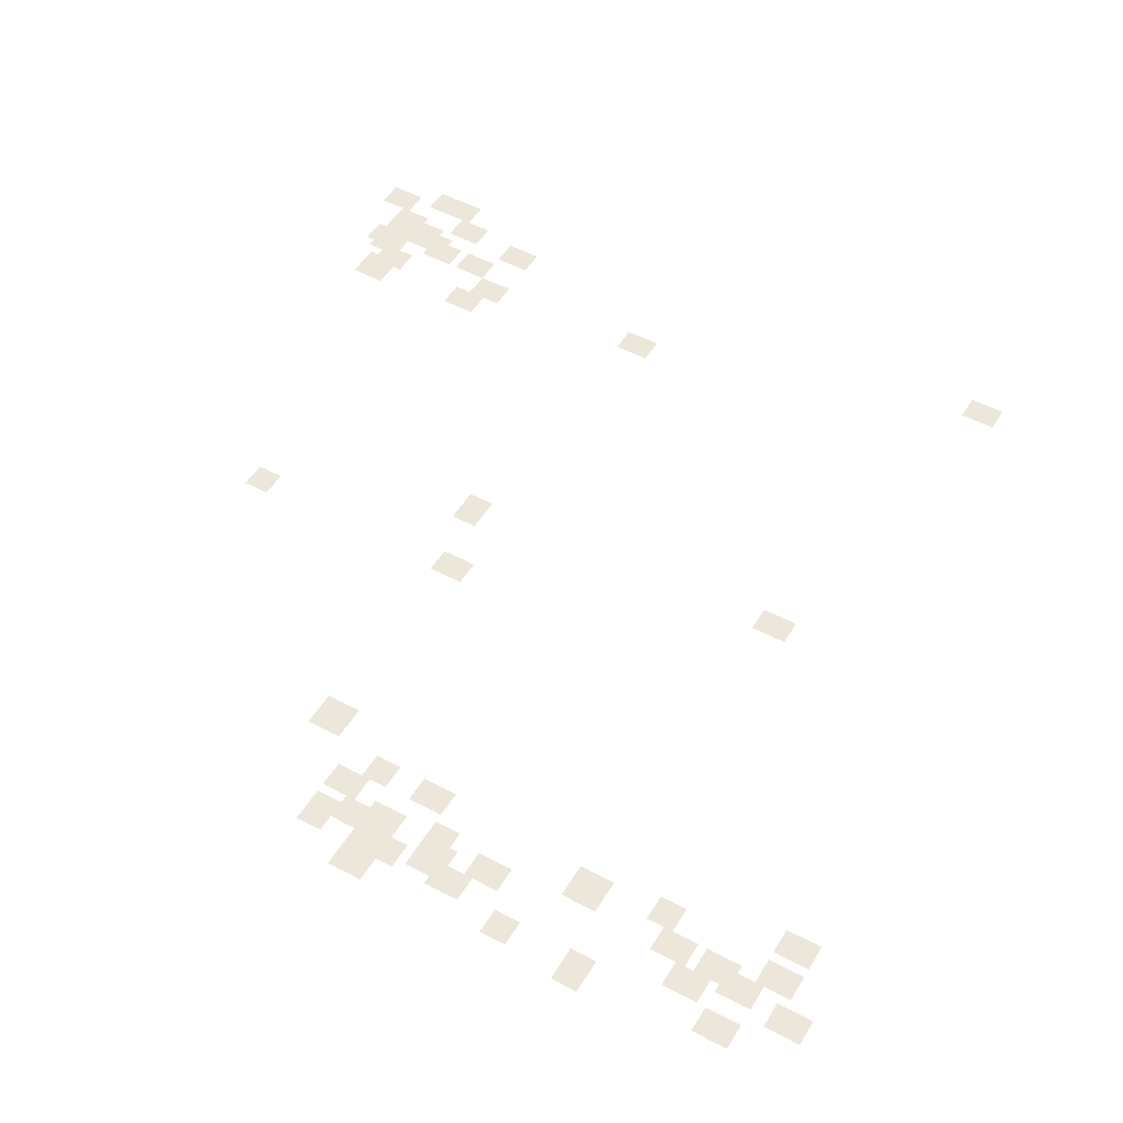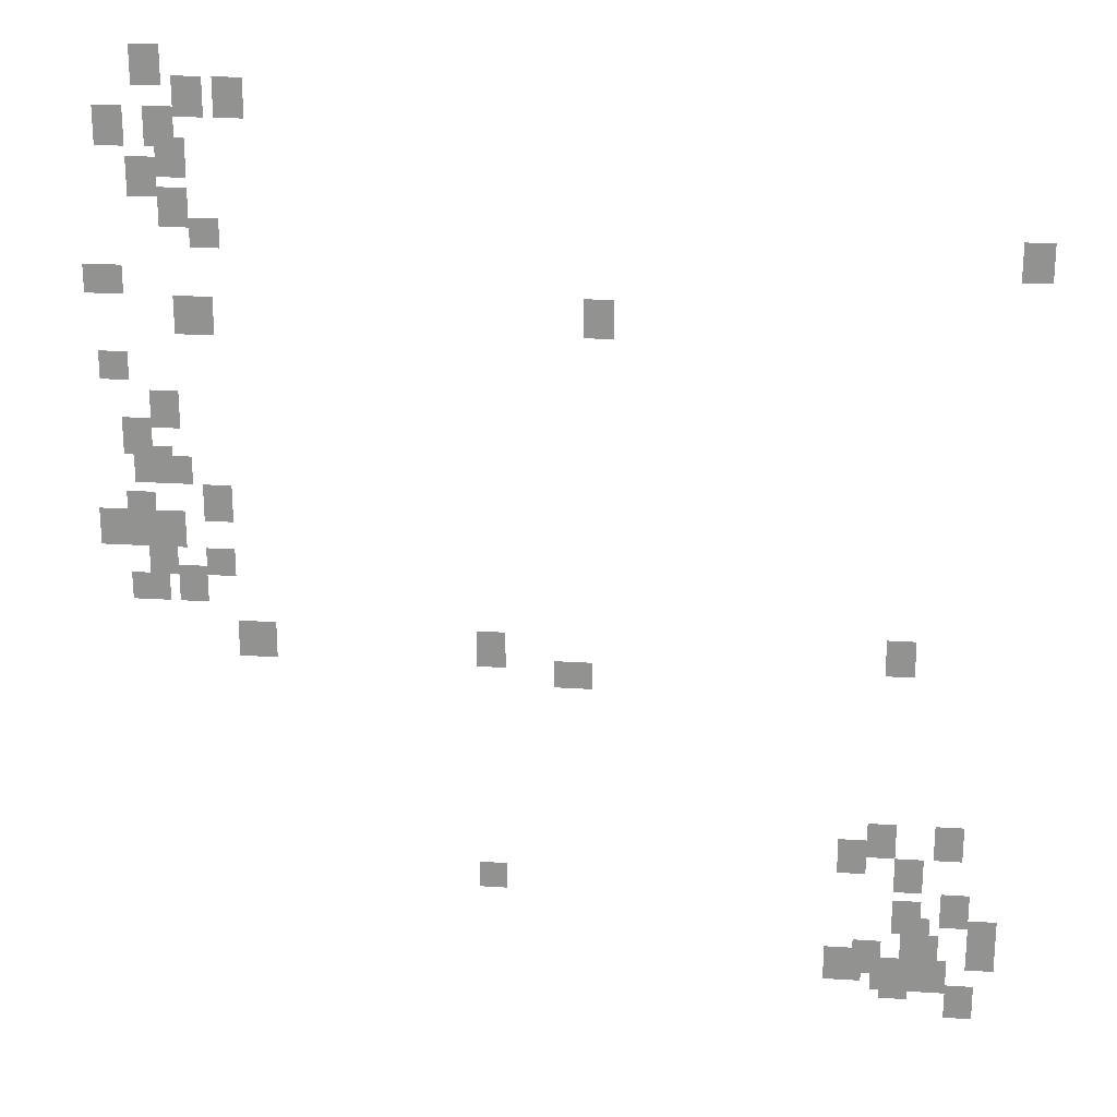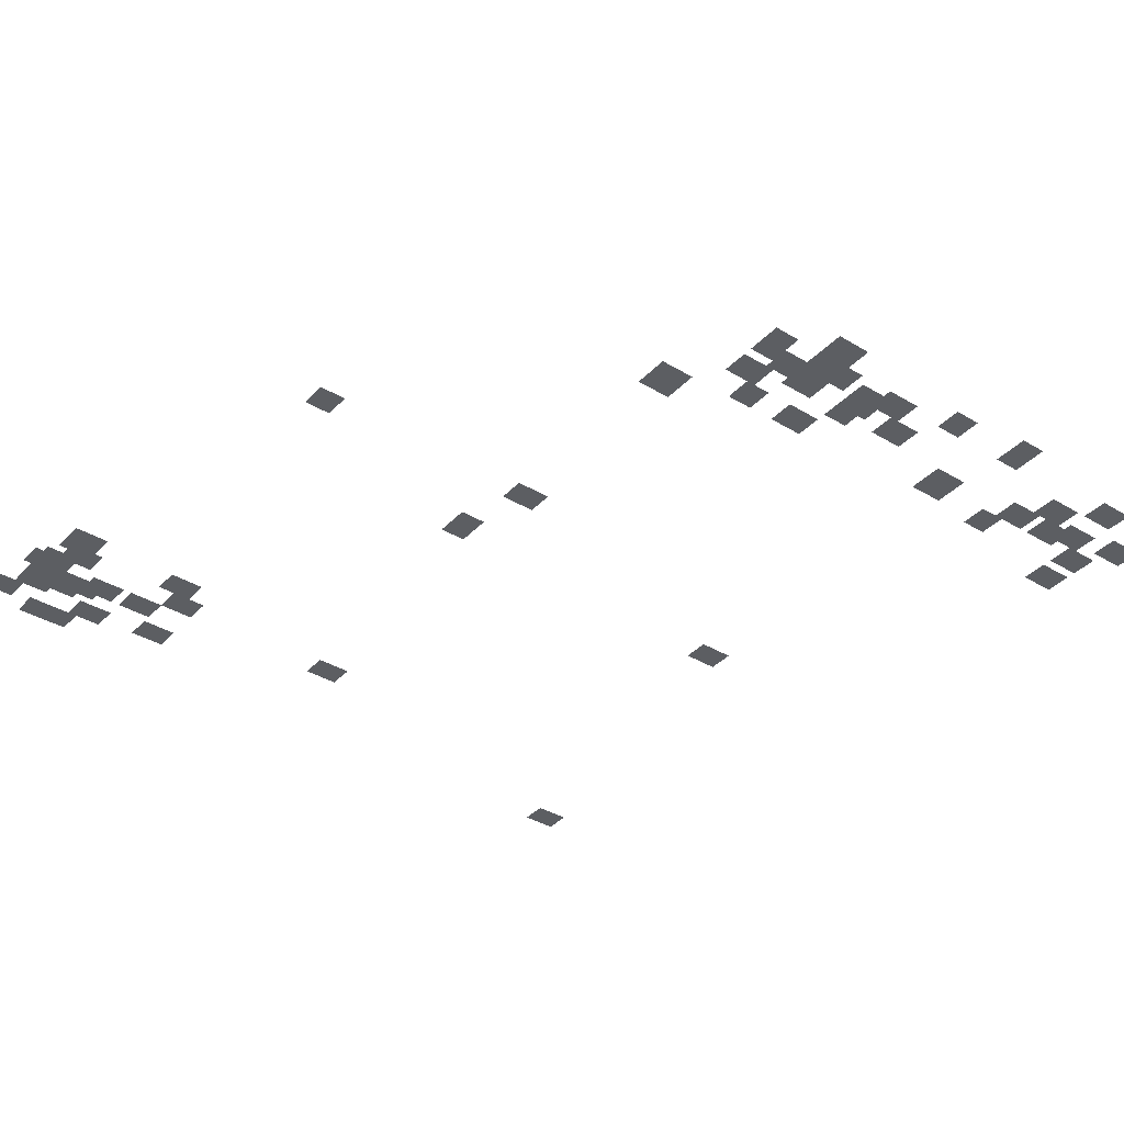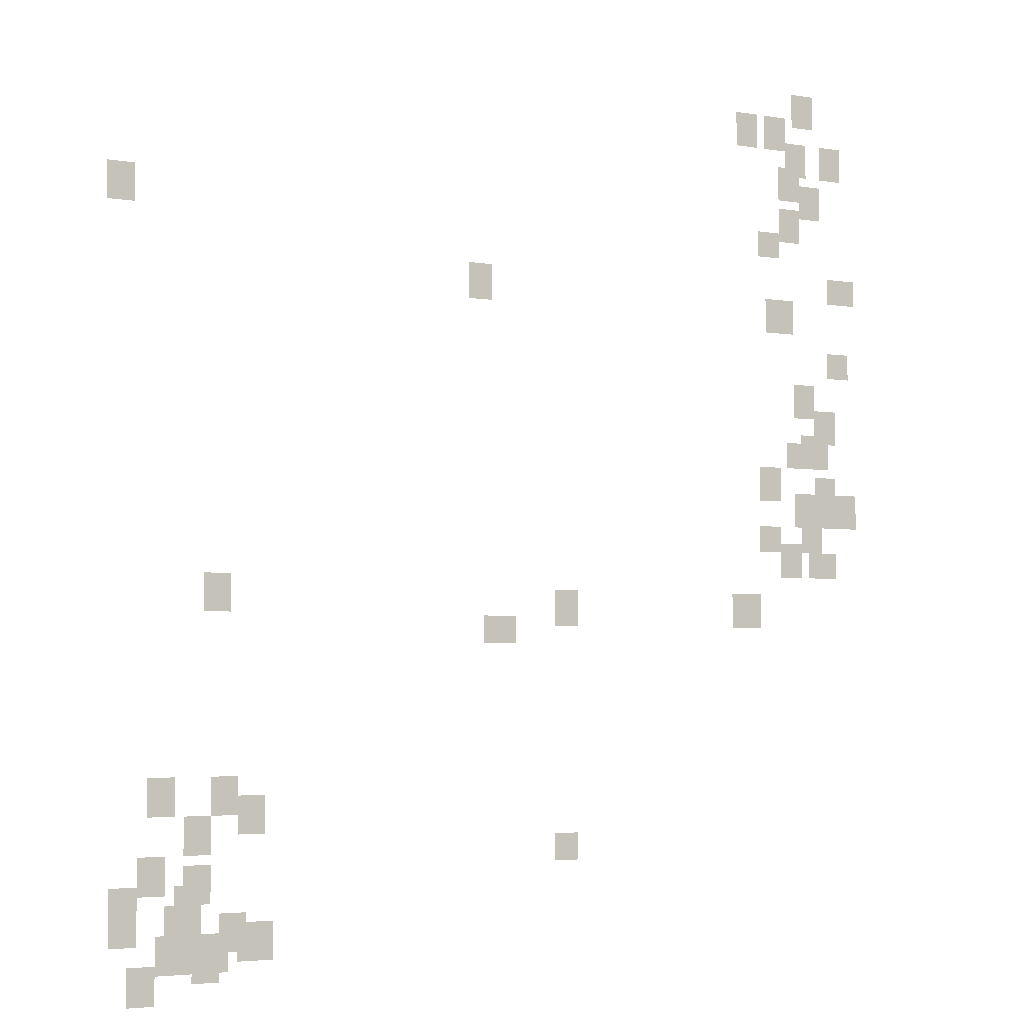
<metadata>
{"format":"obj","ext":"obj","renderer":"f3d","projection":"perspective","resolution":1024,"background":"white","views":[{"elev":50.6,"azim":-59.7,"up":"+Y"},{"elev":22.6,"azim":6.3,"up":"+Z"},{"elev":-37.6,"azim":-127.5,"up":"+Y"},{"elev":-4.0,"azim":150.5,"up":"+Z"}]}
</metadata>
<code>
g Grass_2_Cluster139
v -294.6 0 172.3
v -295.5 0 172.3
v -294.6 0 173.5
v -295.5 0 173.5
v -293.5 0 171.4
v -294.3 0 171.4
v -293.5 0 172.6
v -294.3 0 172.6
v -292.3 0 171.4
v -293.2 0 171.4
v -292.3 0 172.6
v -293.2 0 172.6
v -294.3 0 170.6
v -295.2 0 170.6
v -294.3 0 171.7
v -295.2 0 171.7
v -295.8 0 170.6
v -296.7 0 170.6
v -295.8 0 171.7
v -296.7 0 171.7
v -294 0 169.7
v -294.9 0 169.7
v -294 0 170.8
v -294.9 0 170.8
v -294.9 0 169.1
v -295.8 0 169.1
v -294.9 0 170.3
v -295.8 0 170.3
v -294 0 168.2
v -294.9 0 168.2
v -294 0 169.4
v -294.9 0 169.4
v -293.2 0 167.6
v -294 0 167.6
v -293.2 0 168.5
v -294 0 168.5
v -269.6 0 167.4
v -270.5 0 167.4
v -269.6 0 168.5
v -270.5 0 168.5
v -296.1 0 166.2
v -297.2 0 166.2
v -296.1 0 167.1
v -297.2 0 167.1
v -281.8 0 165.3
v -282.7 0 165.3
v -281.8 0 166.5
v -282.7 0 166.5
v -293.5 0 165
v -294.6 0 165
v -293.5 0 166.2
v -294.6 0 166.2
v -296.1 0 163.6
v -296.9 0 163.6
v -296.1 0 164.5
v -296.9 0 164.5
v -294.6 0 162.1
v -295.5 0 162.1
v -294.6 0 163.3
v -295.5 0 163.3
v -295.5 0 161.3
v -296.4 0 161.3
v -295.5 0 162.4
v -296.4 0 162.4
v -294.9 0 160.4
v -296.1 0 160.4
v -294.9 0 161.5
v -296.1 0 161.5
v -294.3 0 160.4
v -295.2 0 160.4
v -294.3 0 161.3
v -295.2 0 161.3
v -293.2 0 159.2
v -294 0 159.2
v -293.2 0 160.4
v -294 0 160.4
v -295.5 0 158.9
v -296.4 0 158.9
v -295.5 0 160.1
v -296.4 0 160.1
v -294.6 0 158.4
v -295.8 0 158.4
v -294.6 0 159.5
v -295.8 0 159.5
v -295.8 0 158.4
v -296.7 0 158.4
v -295.8 0 159.5
v -296.7 0 159.5
v -296.4 0 158.4
v -297.2 0 158.4
v -296.4 0 159.5
v -297.2 0 159.5
v -294.9 0 157.5
v -295.8 0 157.5
v -294.9 0 158.6
v -295.8 0 158.6
v -293.2 0 157.5
v -294 0 157.5
v -293.2 0 158.4
v -294 0 158.4
v -294 0 156.6
v -294.9 0 156.6
v -294 0 157.8
v -294.9 0 157.8
v -295.2 0 156.6
v -296.4 0 156.6
v -295.2 0 157.5
v -296.4 0 157.5
v -272.8 0 155.2
v -273.7 0 155.2
v -272.8 0 156.3
v -273.7 0 156.3
v -292 0 154.9
v -293.2 0 154.9
v -292 0 156
v -293.2 0 156
v -285 0 154.9
v -285.9 0 154.9
v -285 0 156
v -285.9 0 156
v -282.4 0 154.3
v -283.6 0 154.3
v -282.4 0 155.2
v -283.6 0 155.2
v -271.1 0 149.1
v -272 0 149.1
v -271.1 0 150.2
v -272 0 150.2
v -273.1 0 149.1
v -274 0 149.1
v -273.1 0 150.2
v -274 0 150.2
v -274 0 148.5
v -274.9 0 148.5
v -274 0 149.6
v -274.9 0 149.6
v -272.2 0 147.9
v -273.1 0 147.9
v -272.2 0 149.1
v -273.1 0 149.1
v -285 0 147.3
v -285.9 0 147.3
v -285 0 148.2
v -285.9 0 148.2
v -270.8 0 146.7
v -271.7 0 146.7
v -270.8 0 147.9
v -271.7 0 147.9
v -272.2 0 146.4
v -273.1 0 146.4
v -272.2 0 147.6
v -273.1 0 147.6
v -269.9 0 145.9
v -270.8 0 145.9
v -269.9 0 147
v -270.8 0 147
v -272 0 145.9
v -272.8 0 145.9
v -272 0 147
v -272.8 0 147
v -271.7 0 145.3
v -272.8 0 145.3
v -271.7 0 146.4
v -272.8 0 146.4
v -269.9 0 145.3
v -270.8 0 145.3
v -269.9 0 146.1
v -270.8 0 146.1
v -273.4 0 145
v -274.3 0 145
v -273.4 0 146.1
v -274.3 0 146.1
v -274 0 144.7
v -275.2 0 144.7
v -274 0 145.9
v -275.2 0 145.9
v -271.4 0 144.4
v -272.5 0 144.4
v -271.4 0 145.6
v -272.5 0 145.6
v -272.5 0 144.4
v -273.7 0 144.4
v -272.5 0 145.6
v -273.7 0 145.6
v -272.5 0 144.1
v -273.4 0 144.1
v -272.5 0 145.3
v -273.4 0 145.3
v -270.5 0 143.5
v -271.4 0 143.5
v -270.5 0 144.7
v -271.4 0 144.7
g Grass_2_Cluster139_0
f 2 3 1
f 2 4 3
f 6 7 5
f 6 8 7
f 10 11 9
f 10 12 11
f 14 15 13
f 14 16 15
f 18 19 17
f 18 20 19
f 22 23 21
f 22 24 23
f 26 27 25
f 26 28 27
f 30 31 29
f 30 32 31
f 34 35 33
f 34 36 35
f 38 39 37
f 38 40 39
f 42 43 41
f 42 44 43
f 46 47 45
f 46 48 47
f 50 51 49
f 50 52 51
f 54 55 53
f 54 56 55
f 58 59 57
f 58 60 59
f 62 63 61
f 62 64 63
f 66 67 65
f 66 68 67
f 70 71 69
f 70 72 71
f 74 75 73
f 74 76 75
f 78 79 77
f 78 80 79
f 82 83 81
f 82 84 83
f 86 87 85
f 86 88 87
f 90 91 89
f 90 92 91
f 94 95 93
f 94 96 95
f 98 99 97
f 98 100 99
f 102 103 101
f 102 104 103
f 106 107 105
f 106 108 107
f 110 111 109
f 110 112 111
f 114 115 113
f 114 116 115
f 118 119 117
f 118 120 119
f 122 123 121
f 122 124 123
f 126 127 125
f 126 128 127
f 130 131 129
f 130 132 131
f 134 135 133
f 134 136 135
f 138 139 137
f 138 140 139
f 142 143 141
f 142 144 143
f 146 147 145
f 146 148 147
f 150 151 149
f 150 152 151
f 154 155 153
f 154 156 155
f 158 159 157
f 158 160 159
f 162 163 161
f 162 164 163
f 166 167 165
f 166 168 167
f 170 171 169
f 170 172 171
f 174 175 173
f 174 176 175
f 178 179 177
f 178 180 179
f 182 183 181
f 182 184 183
f 186 187 185
f 186 188 187
f 190 191 189
f 190 192 191

</code>
